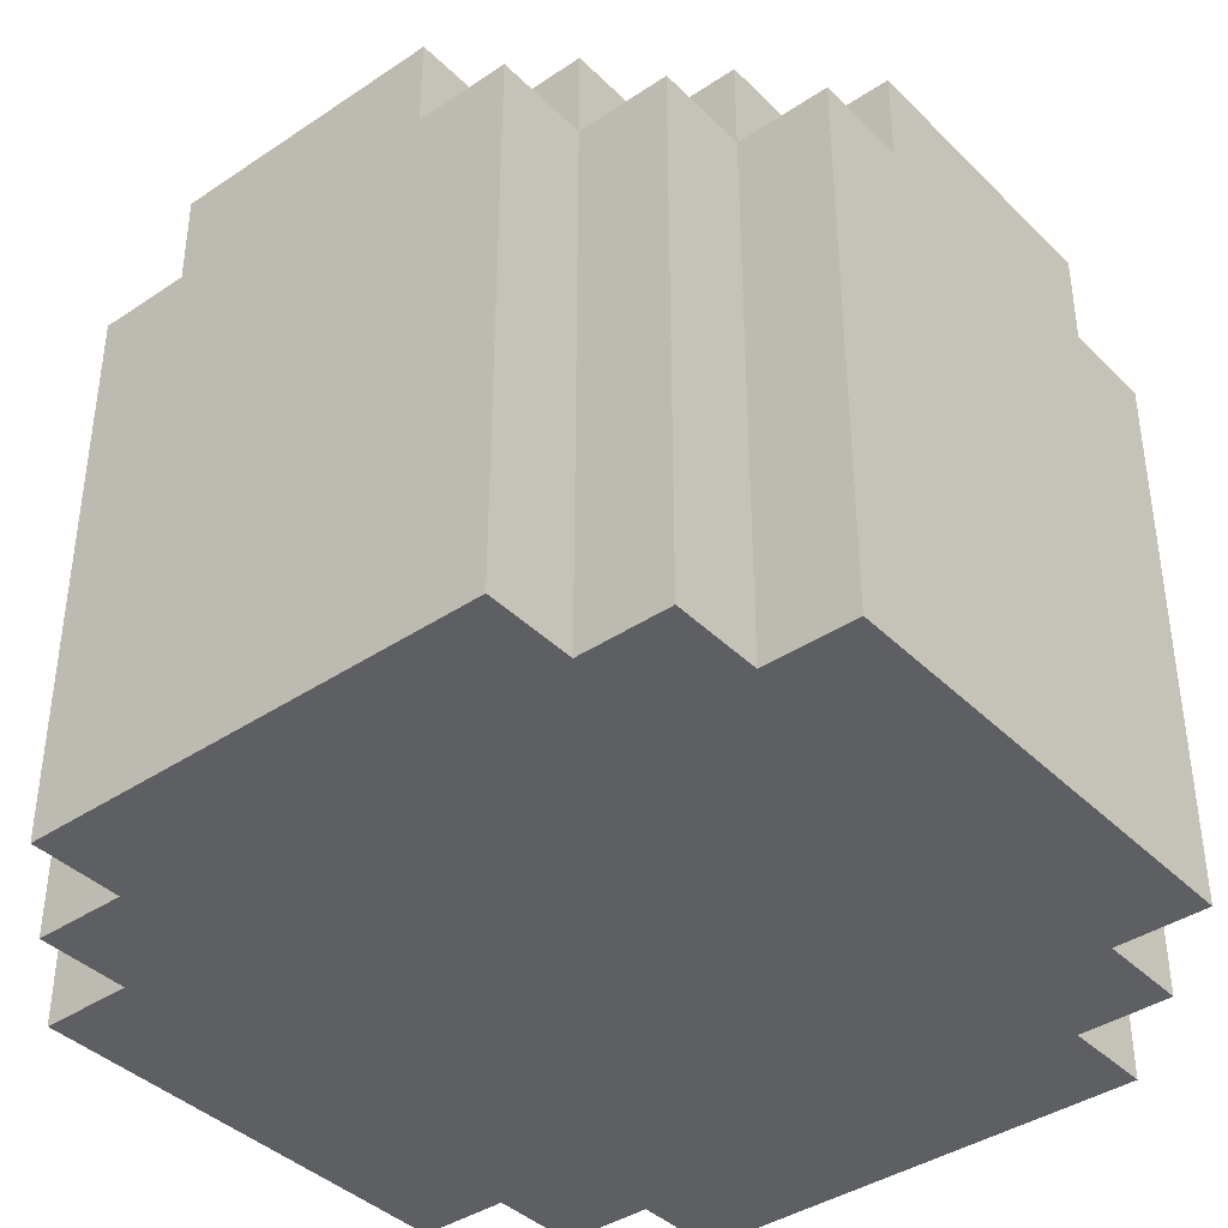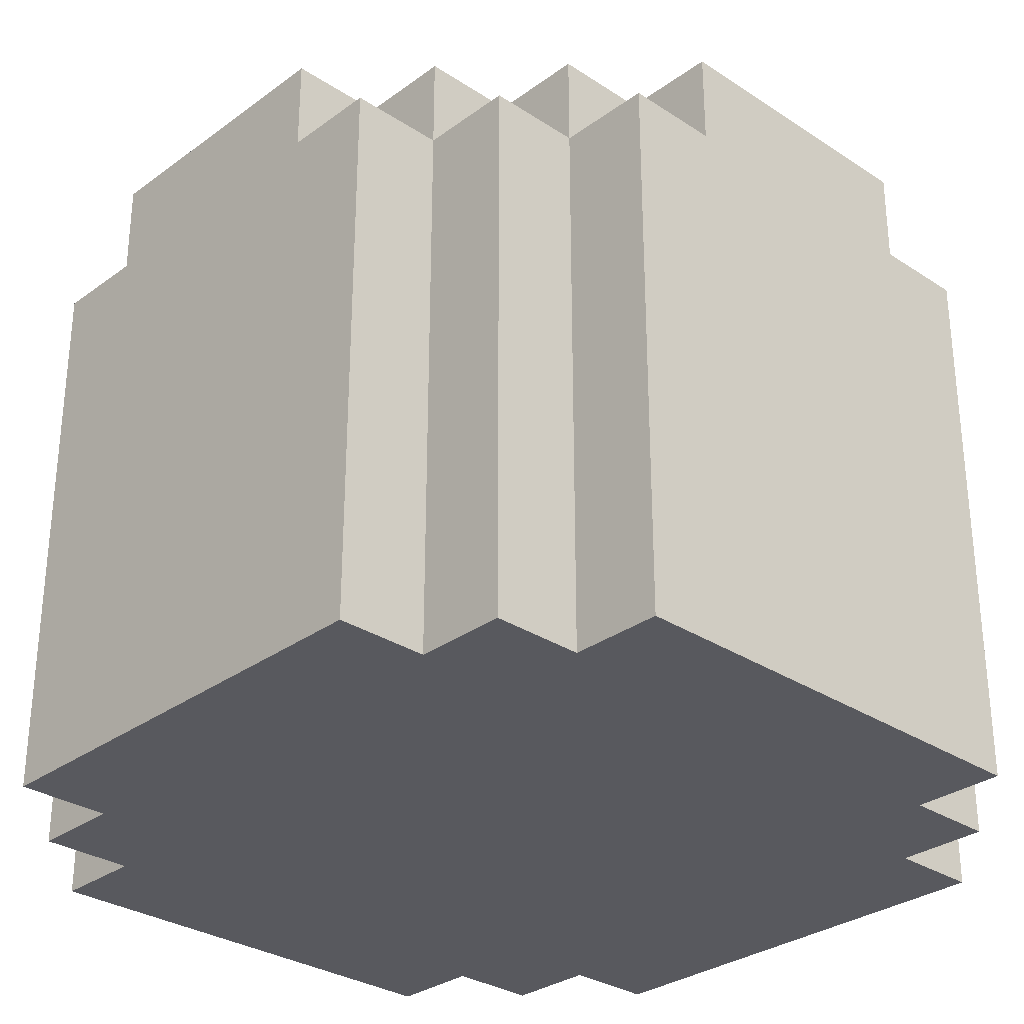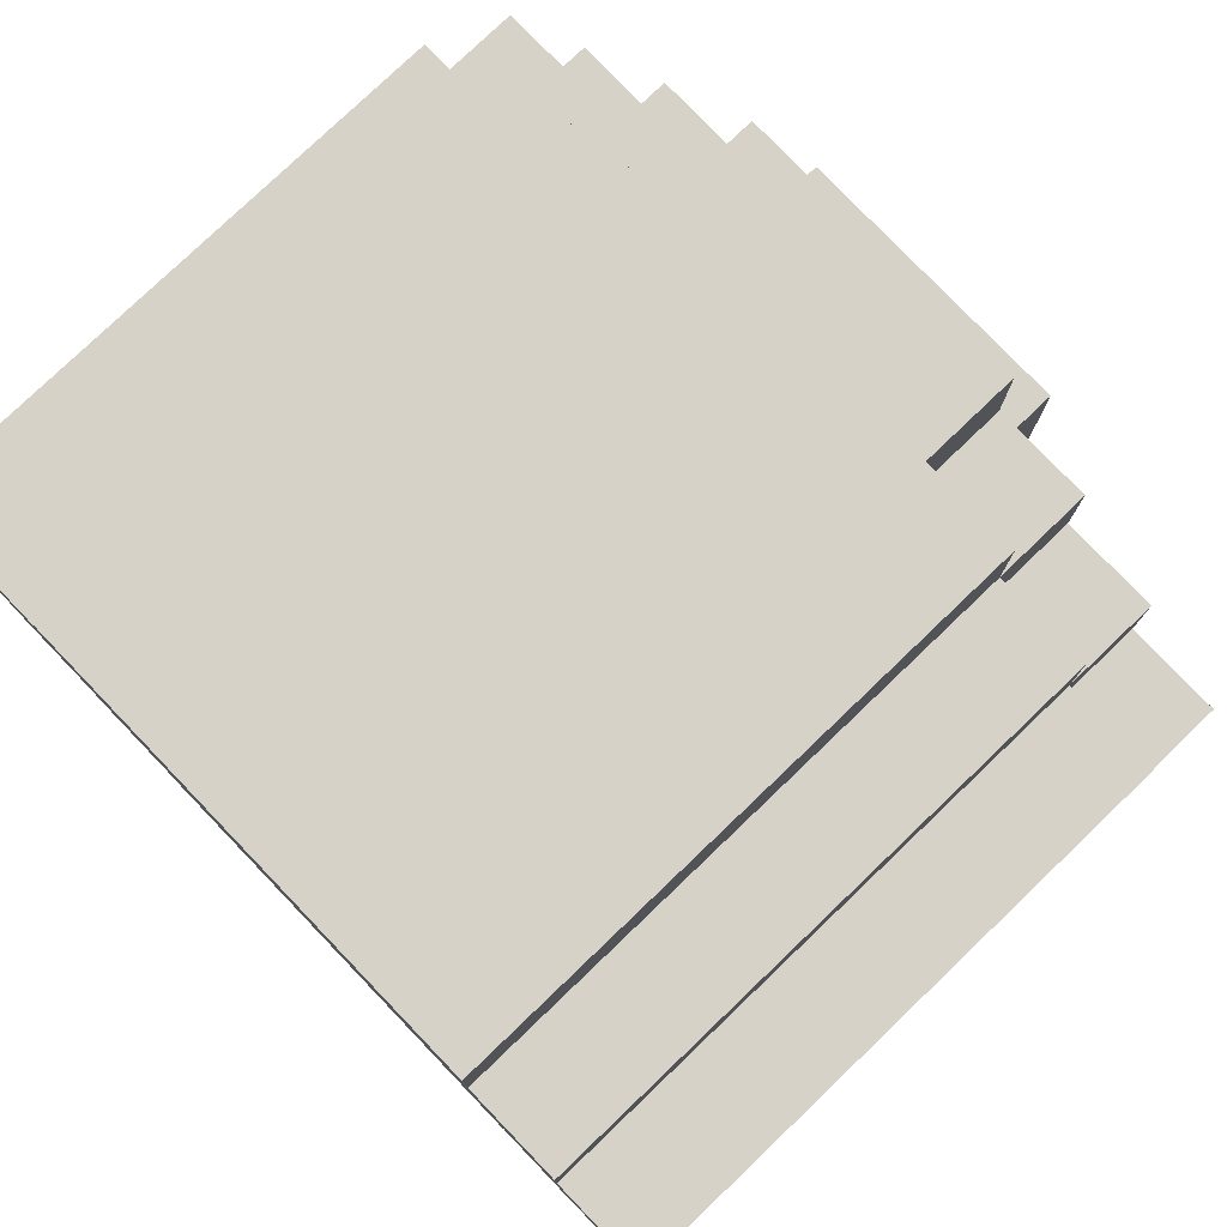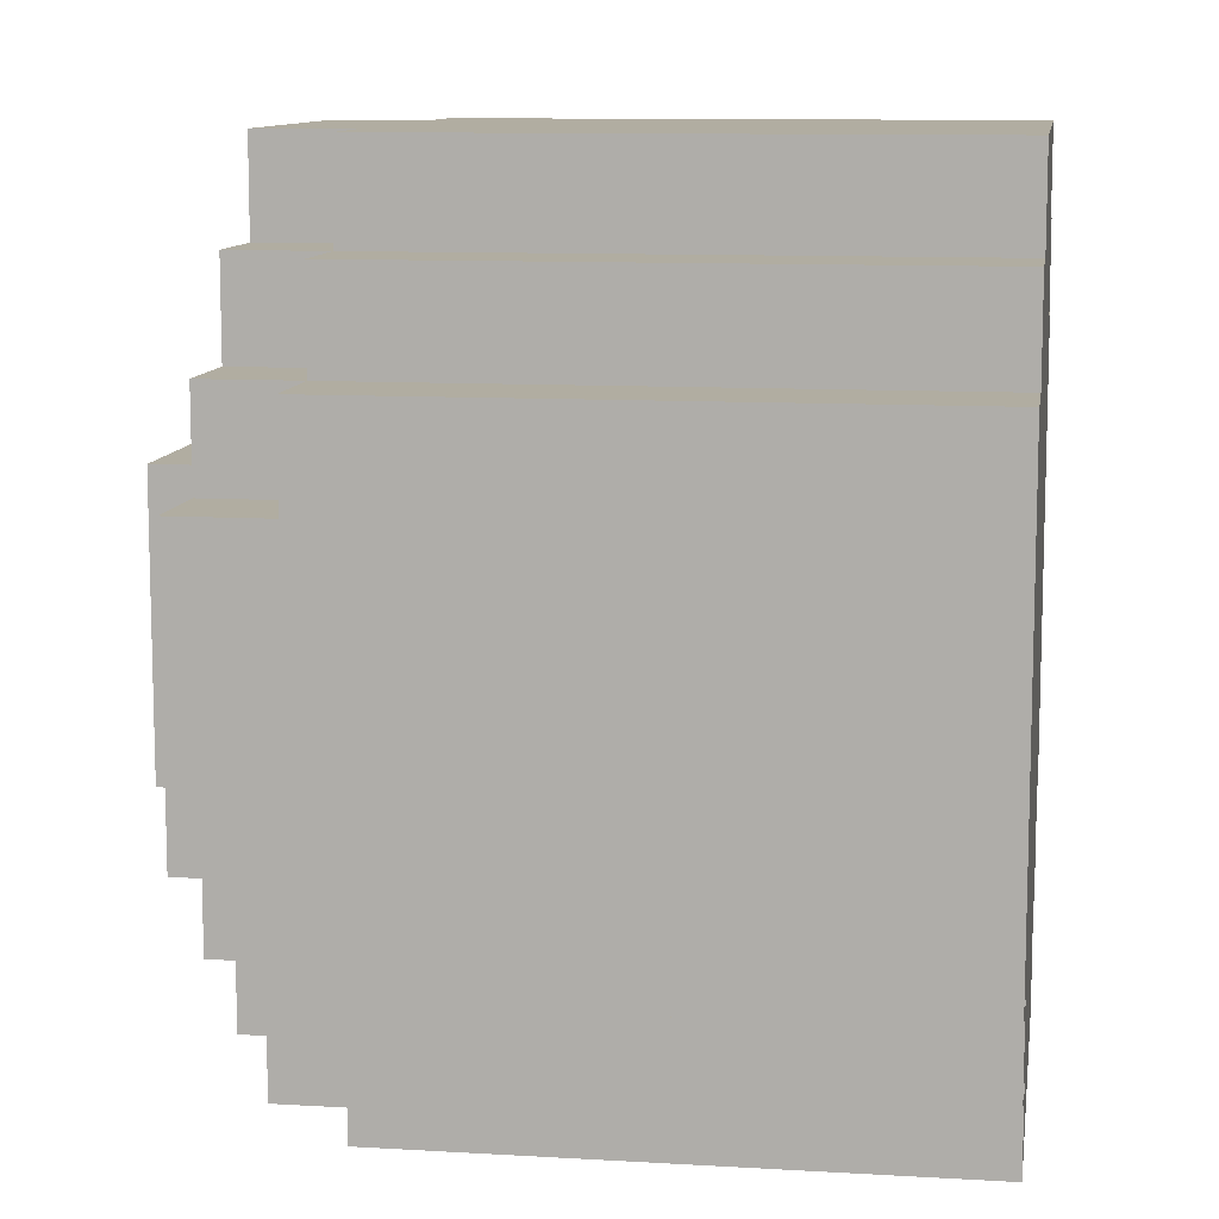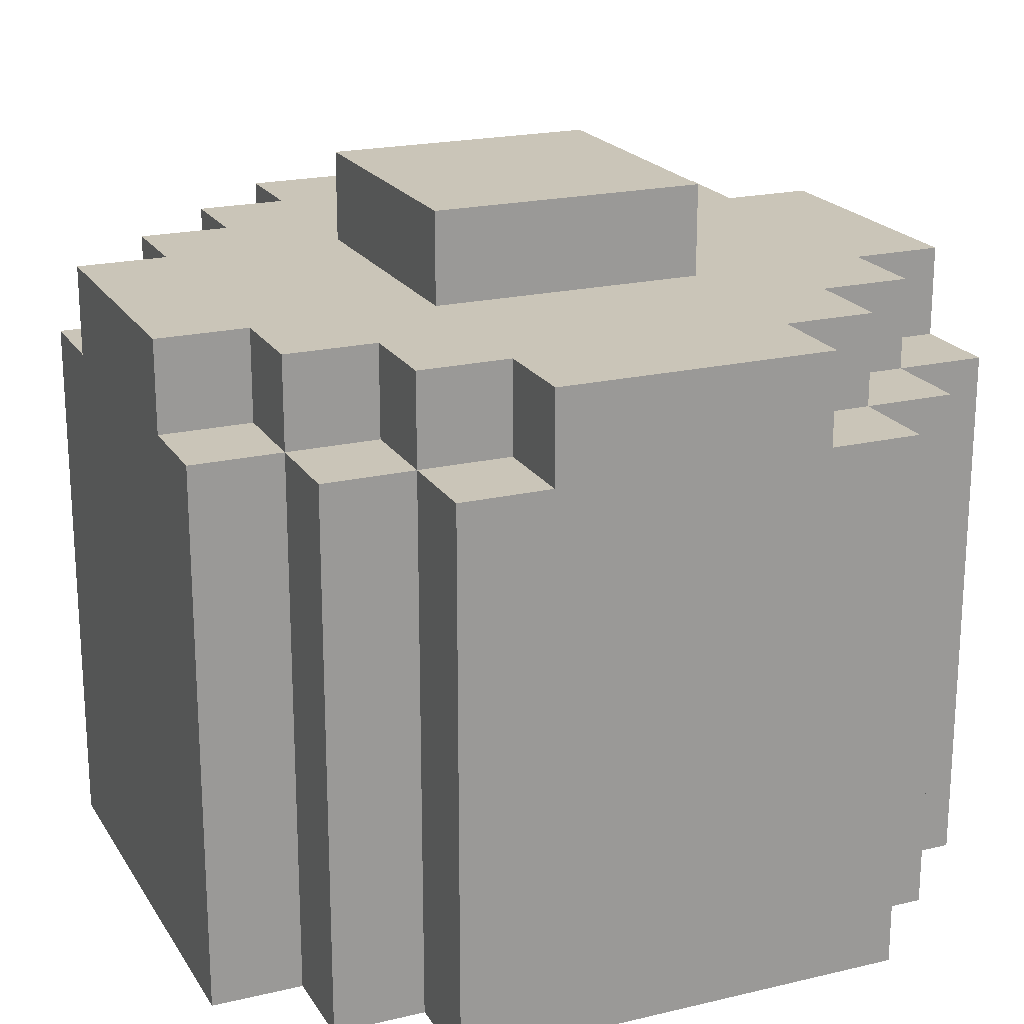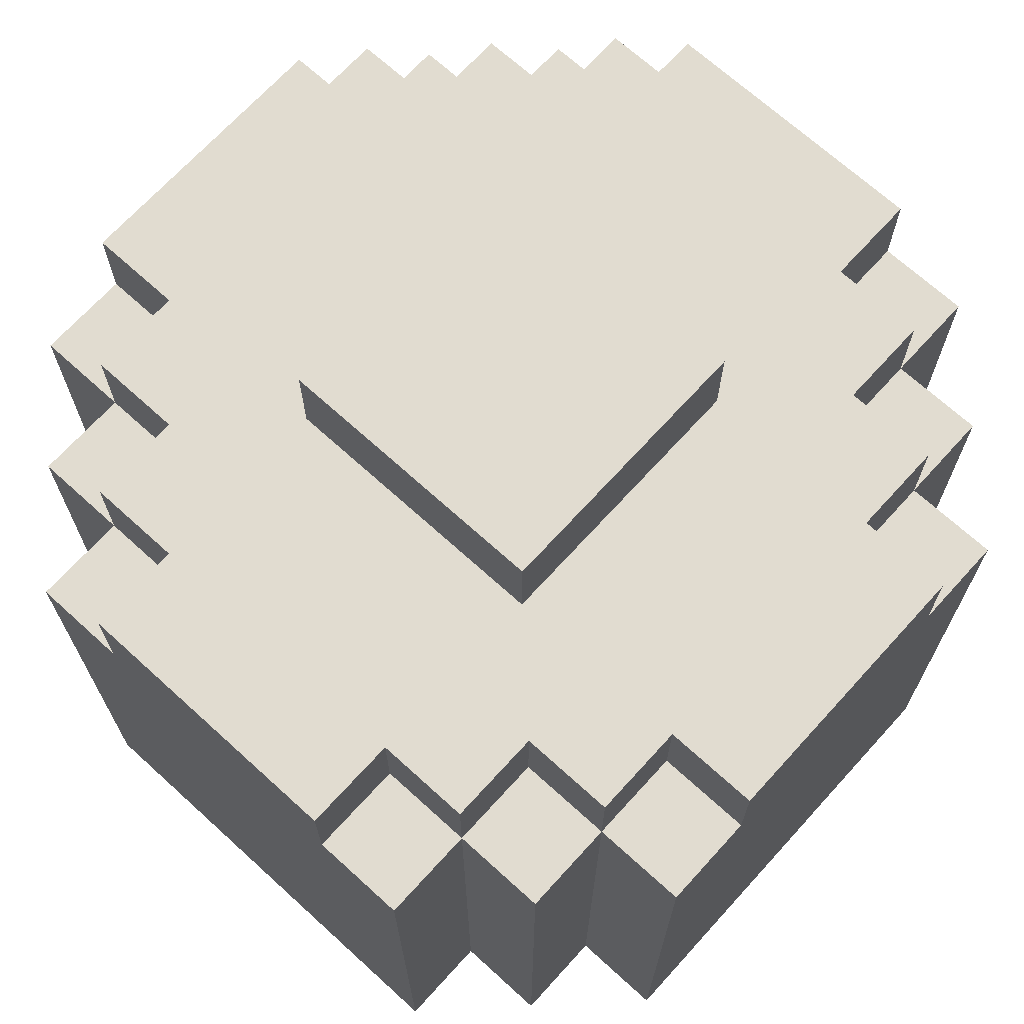
<metadata>
{"format":"obj","ext":"obj","renderer":"f3d","projection":"perspective","resolution":1024,"background":"white","views":[{"elev":-39.7,"azim":-50.3,"up":"+Y"},{"elev":-30.4,"azim":-133.5,"up":"+Y"},{"elev":78.3,"azim":46.2,"up":"+Z"},{"elev":10.4,"azim":-81.5,"up":"+Z"},{"elev":20.5,"azim":156.7,"up":"+Y"},{"elev":69.4,"azim":132.3,"up":"+Y"}]}
</metadata>
<code>
g Pot
v -5 0 3
v -5 0 -2
v -5 6 3
v -5 6 2
v -5 6 -1
v -5 6 -2
v -5 7 2
v -5 7 -1
v -4 0 4
v -4 0 3
v -4 0 -2
v -4 0 -3
v -4 6 4
v -4 6 3
v -4 6 2
v -4 6 -1
v -4 6 -2
v -4 6 -3
v -4 7 3
v -4 7 2
v -4 7 -1
v -4 7 -2
v -3 0 5
v -3 0 4
v -3 0 -3
v -3 0 -4
v -3 6 5
v -3 6 4
v -3 6 3
v -3 6 -2
v -3 6 -3
v -3 6 -4
v -3 7 4
v -3 7 3
v -3 7 -2
v -3 7 -3
v -2 6 5
v -2 6 4
v -2 6 -3
v -2 6 -4
v -2 7 5
v -2 7 4
v -2 7 2
v -2 7 -1
v -2 7 -3
v -2 7 -4
v -2 8 2
v -2 8 -1
v 0 1 1
v 0 1 -0
v 0 6 1
v 0 6 -0
v -1 1 1
v -1 1 -0
v -1 6 1
v -1 6 -0
v 1 6 5
v 1 6 4
v 1 6 -3
v 1 6 -4
v 1 7 5
v 1 7 4
v 1 7 2
v 1 7 -1
v 1 7 -3
v 1 7 -4
v 1 8 2
v 1 8 -1
v 2 0 5
v 2 0 4
v 2 0 -3
v 2 0 -4
v 2 6 5
v 2 6 4
v 2 6 3
v 2 6 -2
v 2 6 -3
v 2 6 -4
v 2 7 4
v 2 7 3
v 2 7 -2
v 2 7 -3
v 3 0 4
v 3 0 3
v 3 0 -2
v 3 0 -3
v 3 6 4
v 3 6 3
v 3 6 2
v 3 6 -1
v 3 6 -2
v 3 6 -3
v 3 7 3
v 3 7 2
v 3 7 -1
v 3 7 -2
v 4 0 3
v 4 0 -2
v 4 6 3
v 4 6 2
v 4 6 -1
v 4 6 -2
v 4 7 2
v 4 7 -1
v -3 0 5
v -3 6 5
v -2 1 5
v -2 5 5
v -2 6 5
v -2 7 5
v 1 1 5
v 1 5 5
v 1 6 5
v 1 7 5
v 2 0 5
v 2 6 5
v -4 0 4
v -4 6 4
v -3 0 4
v -3 6 4
v -3 7 4
v -2 6 4
v -2 7 4
v 1 6 4
v 1 7 4
v 2 0 4
v 2 6 4
v 2 7 4
v 3 0 4
v 3 6 4
v -5 0 3
v -5 6 3
v -4 0 3
v -4 6 3
v -4 7 3
v -3 6 3
v -3 7 3
v 2 6 3
v 2 7 3
v 3 0 3
v 3 6 3
v 3 7 3
v 4 0 3
v 4 6 3
v -5 6 2
v -5 7 2
v -4 6 2
v -4 7 2
v -2 7 2
v -2 8 2
v 1 7 2
v 1 8 2
v 3 6 2
v 3 7 2
v 4 6 2
v 4 7 2
v -1 1 -0
v -1 6 -0
v 0 1 -0
v 0 6 -0
v -1 1 1
v -1 6 1
v 0 1 1
v 0 6 1
v -5 6 -1
v -5 7 -1
v -4 6 -1
v -4 7 -1
v -2 7 -1
v -2 8 -1
v 1 7 -1
v 1 8 -1
v 3 6 -1
v 3 7 -1
v 4 6 -1
v 4 7 -1
v -5 0 -2
v -5 6 -2
v -4 0 -2
v -4 6 -2
v -4 7 -2
v -3 6 -2
v -3 7 -2
v 2 6 -2
v 2 7 -2
v 3 0 -2
v 3 6 -2
v 3 7 -2
v 4 0 -2
v 4 6 -2
v -4 0 -3
v -4 6 -3
v -3 0 -3
v -3 6 -3
v -3 7 -3
v -2 6 -3
v -2 7 -3
v 1 6 -3
v 1 7 -3
v 2 0 -3
v 2 6 -3
v 2 7 -3
v 3 0 -3
v 3 6 -3
v -3 0 -4
v -3 6 -4
v -2 6 -4
v -2 7 -4
v 1 6 -4
v 1 7 -4
v 2 0 -4
v 2 6 -4
v -3 0 5
v 2 0 5
v -4 0 4
v -3 0 4
v 2 0 4
v 3 0 4
v -5 0 3
v -4 0 3
v 3 0 3
v 4 0 3
v -5 0 -2
v -4 0 -2
v 3 0 -2
v 4 0 -2
v -4 0 -3
v -3 0 -3
v 2 0 -3
v 3 0 -3
v -3 0 -4
v 2 0 -4
v -1 6 1
v 0 6 1
v -1 6 -0
v 0 6 -0
v -1 1 1
v 0 1 1
v -1 1 -0
v 0 1 -0
v -3 6 5
v -2 6 5
v 1 6 5
v 2 6 5
v -4 6 4
v -3 6 4
v -2 6 4
v 1 6 4
v 2 6 4
v 3 6 4
v -5 6 3
v -4 6 3
v -3 6 3
v 2 6 3
v 3 6 3
v 4 6 3
v -5 6 2
v -4 6 2
v 3 6 2
v 4 6 2
v -5 6 -1
v -4 6 -1
v 3 6 -1
v 4 6 -1
v -5 6 -2
v -4 6 -2
v -3 6 -2
v 2 6 -2
v 3 6 -2
v 4 6 -2
v -4 6 -3
v -3 6 -3
v -2 6 -3
v 1 6 -3
v 2 6 -3
v 3 6 -3
v -3 6 -4
v -2 6 -4
v 1 6 -4
v 2 6 -4
v -2 7 5
v 1 7 5
v -3 7 4
v -2 7 4
v 1 7 4
v 2 7 4
v -4 7 3
v -3 7 3
v 2 7 3
v 3 7 3
v -5 7 2
v -4 7 2
v -2 7 2
v 1 7 2
v 3 7 2
v 4 7 2
v -5 7 -1
v -4 7 -1
v -2 7 -1
v 1 7 -1
v 3 7 -1
v 4 7 -1
v -4 7 -2
v -3 7 -2
v 2 7 -2
v 3 7 -2
v -3 7 -3
v -2 7 -3
v 1 7 -3
v 2 7 -3
v -2 7 -4
v 1 7 -4
v -2 8 2
v 1 8 2
v -2 8 -1
v 1 8 -1
f 3 2 1
f 4 2 3
f 5 2 4
f 6 2 5
f 7 5 4
f 8 5 7
f 13 10 9
f 14 10 13
f 17 12 11
f 18 12 17
f 19 15 14
f 20 15 19
f 21 17 16
f 22 17 21
f 27 24 23
f 28 24 27
f 31 26 25
f 32 26 31
f 33 29 28
f 34 29 33
f 35 31 30
f 36 31 35
f 41 38 37
f 42 38 41
f 45 40 39
f 46 40 45
f 47 44 43
f 48 44 47
f 51 50 49
f 52 50 51
f 53 54 55
f 55 54 56
f 57 58 61
f 61 58 62
f 59 60 65
f 65 60 66
f 63 64 67
f 67 64 68
f 69 70 73
f 73 70 74
f 71 72 77
f 77 72 78
f 74 75 79
f 79 75 80
f 76 77 81
f 81 77 82
f 83 84 87
f 87 84 88
f 85 86 91
f 91 86 92
f 88 89 93
f 93 89 94
f 90 91 95
f 95 91 96
f 97 98 99
f 99 98 100
f 100 98 101
f 101 98 102
f 100 101 103
f 103 101 104
f 107 106 105
f 108 106 107
f 109 106 108
f 111 107 105
f 111 108 107
f 112 110 109
f 112 108 111
f 112 109 108
f 113 110 112
f 114 110 113
f 115 111 105
f 115 112 111
f 115 113 112
f 116 113 115
f 119 118 117
f 120 118 119
f 122 121 120
f 123 121 122
f 127 125 124
f 128 125 127
f 129 127 126
f 130 127 129
f 133 132 131
f 134 132 133
f 136 135 134
f 137 135 136
f 141 139 138
f 142 139 141
f 143 141 140
f 144 141 143
f 147 146 145
f 148 146 147
f 151 150 149
f 152 150 151
f 155 154 153
f 156 154 155
f 159 158 157
f 160 158 159
f 161 162 163
f 163 162 164
f 165 166 167
f 167 166 168
f 169 170 171
f 171 170 172
f 173 174 175
f 175 174 176
f 177 178 179
f 179 178 180
f 180 181 182
f 182 181 183
f 184 185 187
f 187 185 188
f 186 187 189
f 189 187 190
f 191 192 193
f 193 192 194
f 194 195 196
f 196 195 197
f 198 199 201
f 201 199 202
f 200 201 203
f 203 201 204
f 205 206 207
f 205 207 209
f 207 208 209
f 209 208 210
f 205 209 211
f 211 209 212
f 216 214 213
f 217 214 216
f 220 216 215
f 220 218 217
f 220 217 216
f 221 218 220
f 223 220 219
f 223 222 221
f 223 221 220
f 224 222 223
f 225 222 224
f 226 222 225
f 227 225 224
f 228 225 227
f 229 225 228
f 230 225 229
f 231 229 228
f 232 229 231
f 235 234 233
f 236 234 235
f 237 238 239
f 239 238 240
f 241 242 246
f 246 242 247
f 243 244 248
f 248 244 249
f 245 246 252
f 252 246 253
f 249 250 254
f 254 250 255
f 251 252 257
f 257 252 258
f 255 256 259
f 259 256 260
f 261 262 265
f 265 262 266
f 263 264 269
f 269 264 270
f 266 267 271
f 271 267 272
f 268 269 275
f 275 269 276
f 272 273 277
f 277 273 278
f 274 275 279
f 279 275 280
f 281 282 284
f 284 282 285
f 283 284 288
f 285 286 288
f 284 285 288
f 288 286 289
f 287 288 292
f 289 290 292
f 288 289 292
f 292 290 293
f 293 290 294
f 294 290 295
f 291 292 297
f 292 293 297
f 297 293 298
f 298 293 299
f 295 296 300
f 294 295 300
f 300 296 301
f 301 296 302
f 298 299 303
f 300 301 303
f 299 300 303
f 303 301 304
f 304 301 305
f 305 301 306
f 304 305 307
f 307 305 308
f 308 305 309
f 309 305 310
f 308 309 311
f 311 309 312
f 313 314 315
f 315 314 316

</code>
